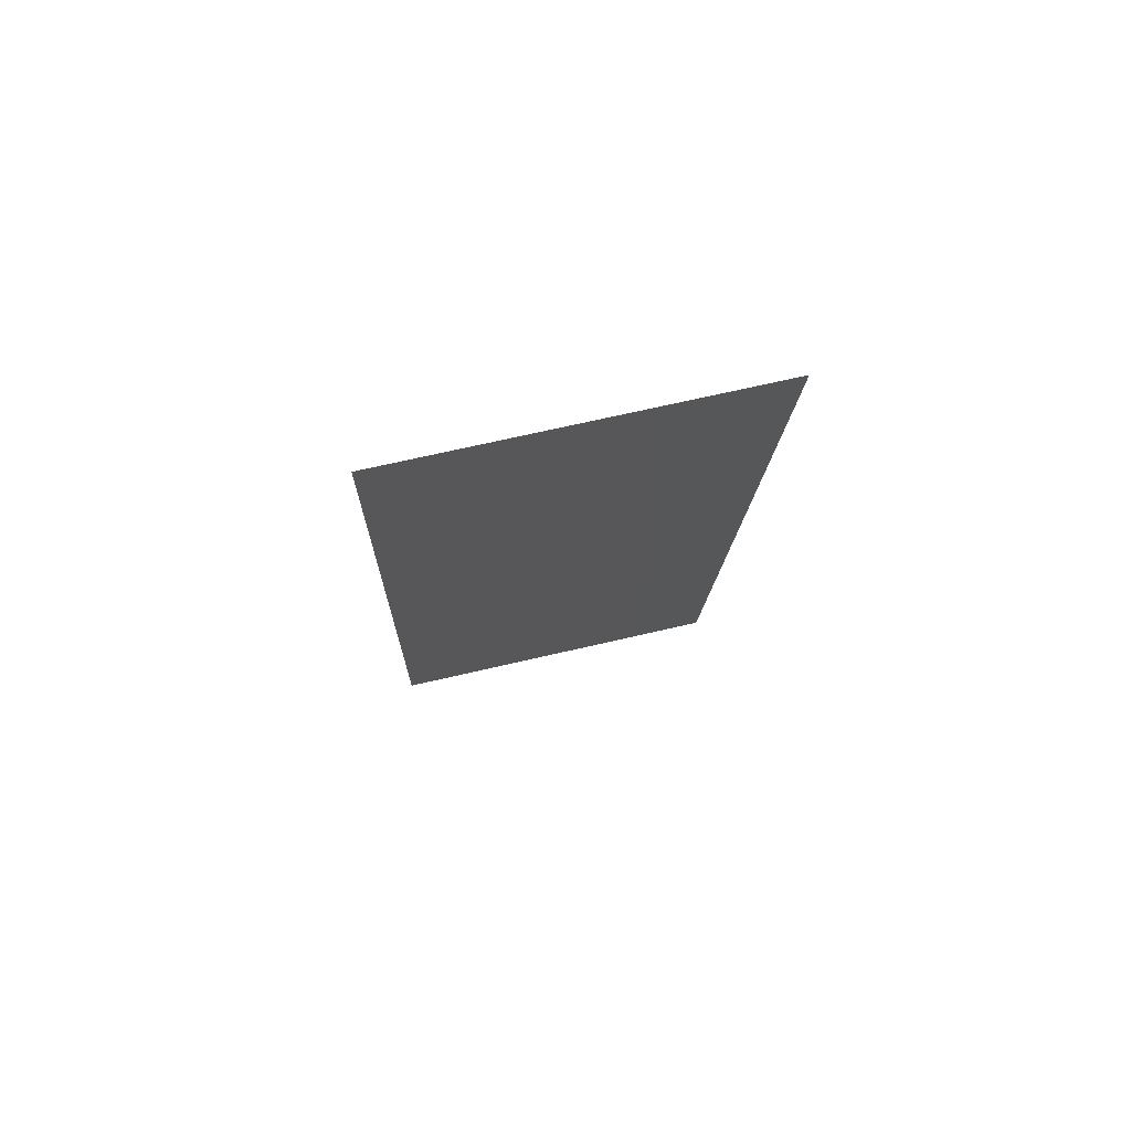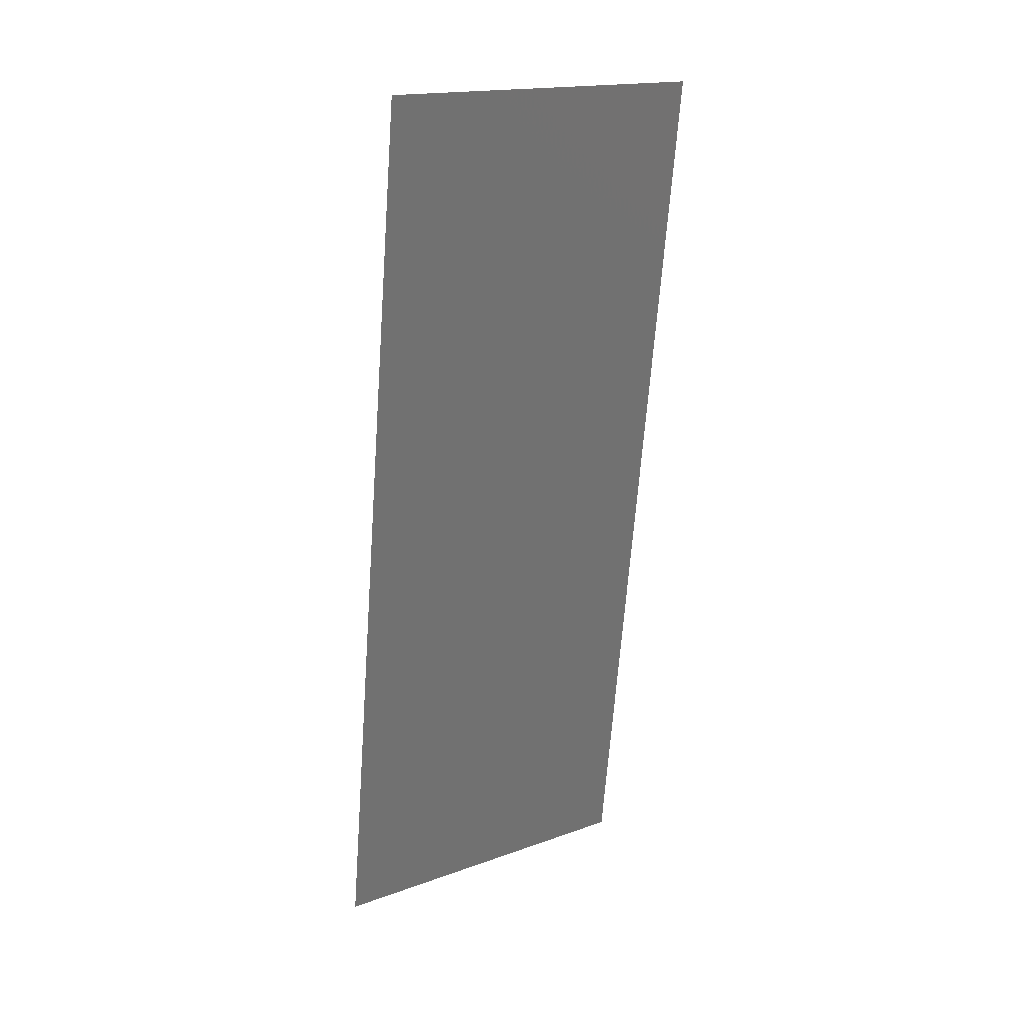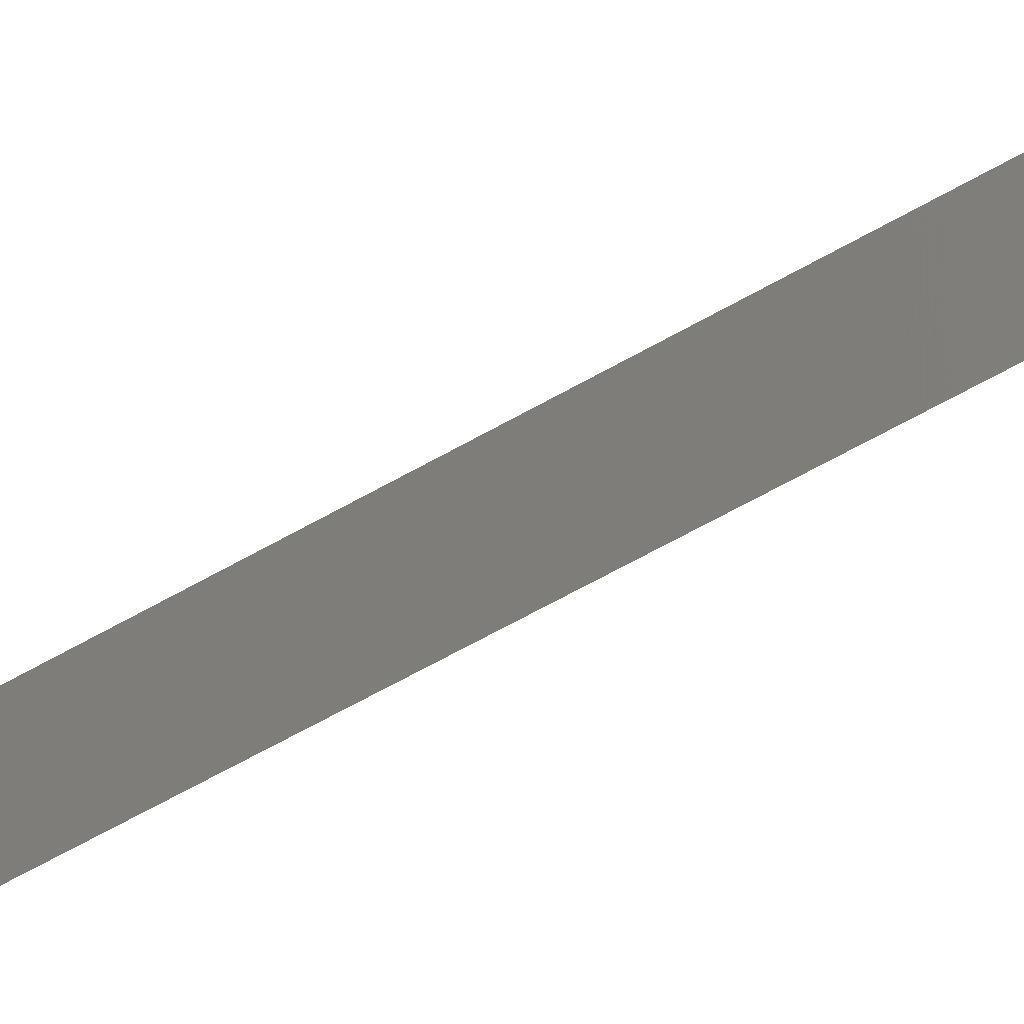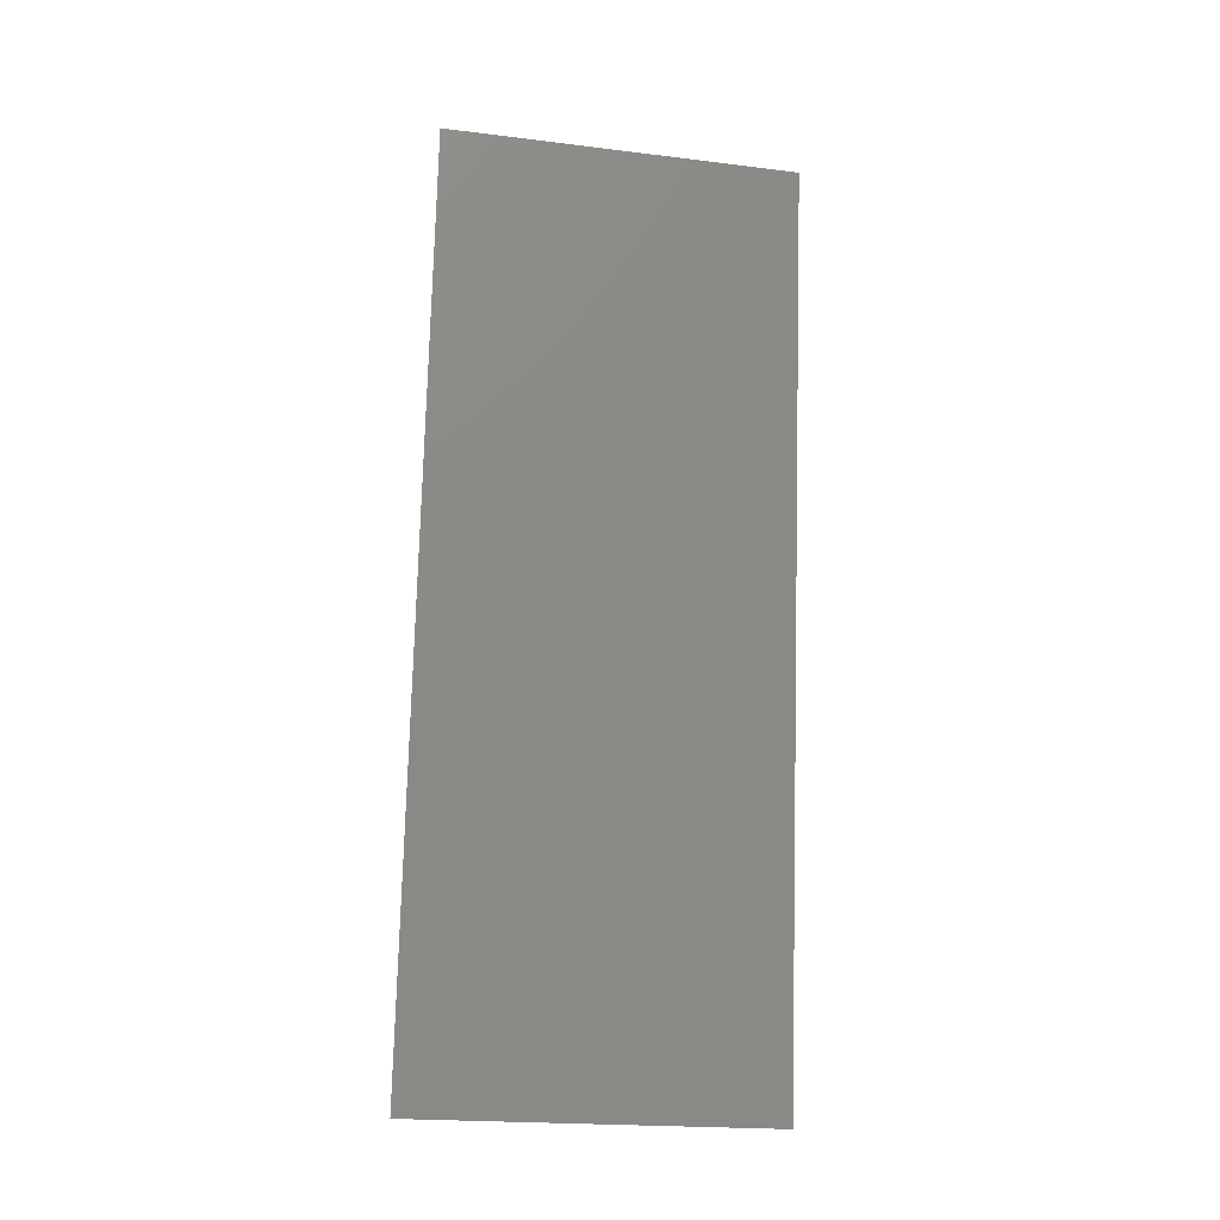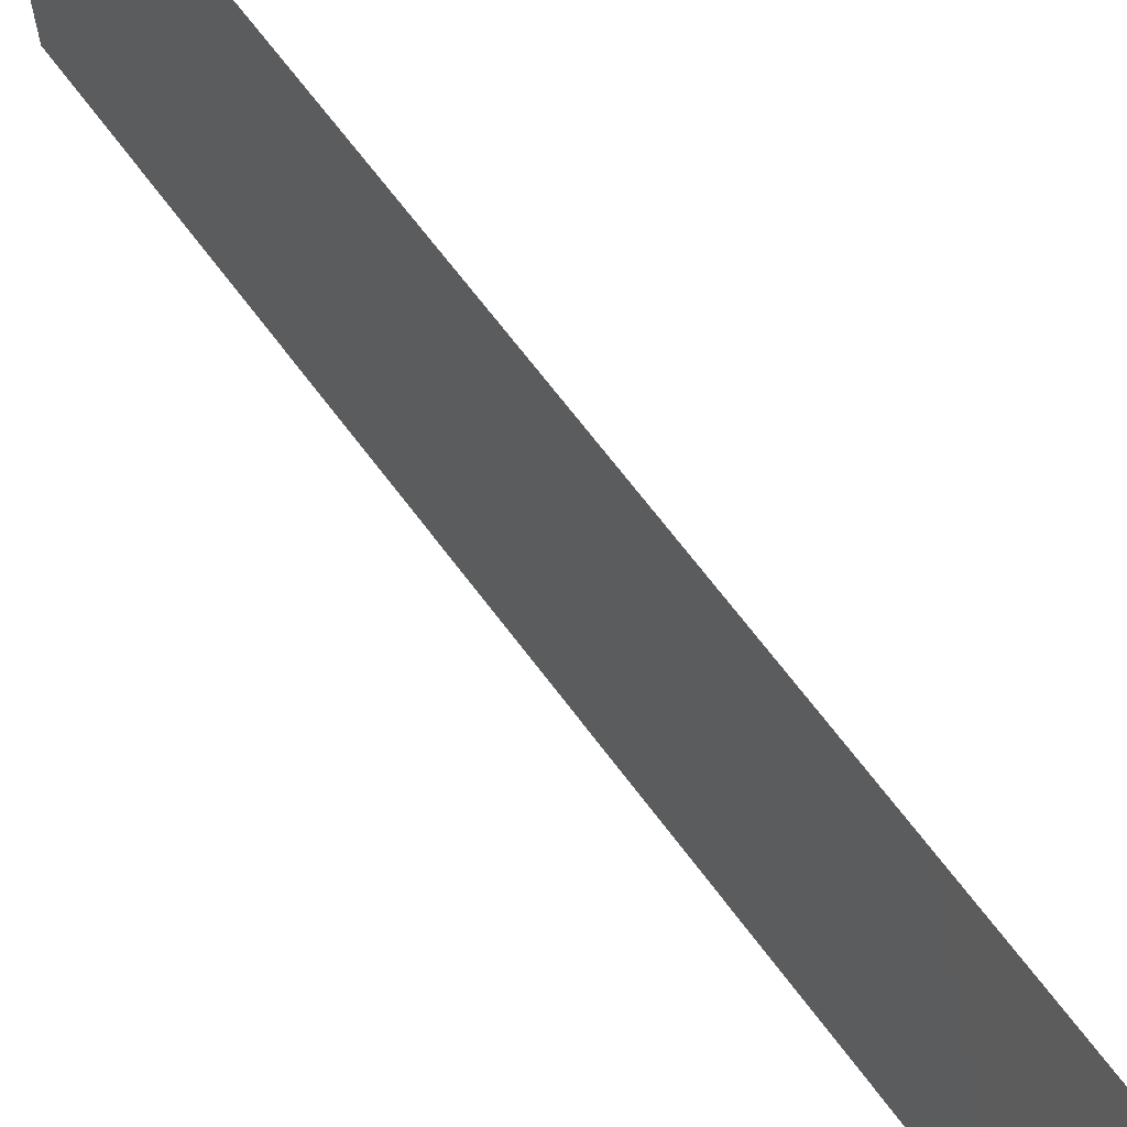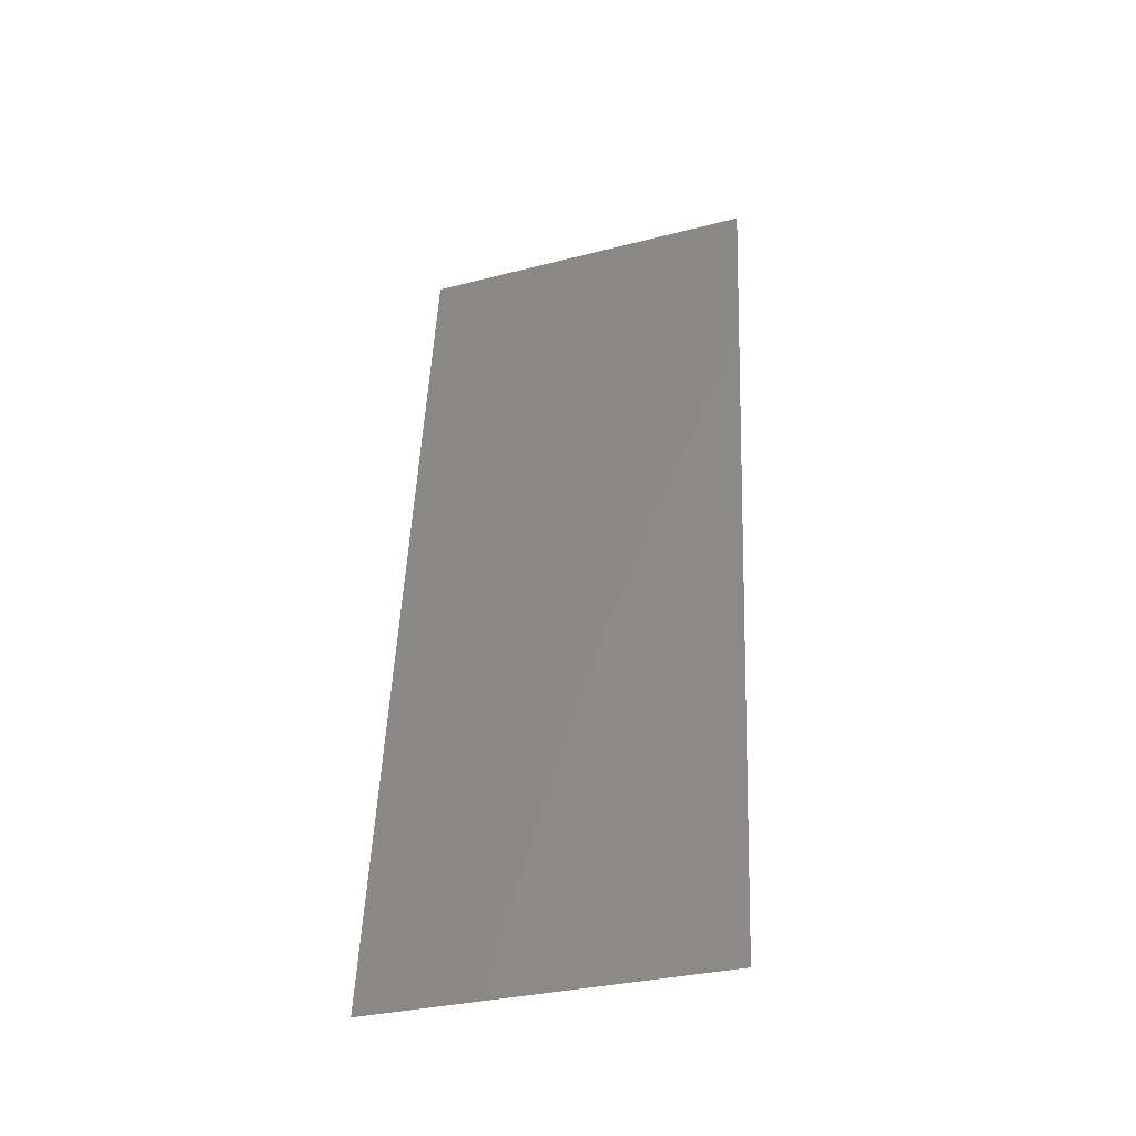
<metadata>
{"format":"stl","ext":"stl","renderer":"f3d","projection":"perspective","resolution":1024,"background":"white","views":[{"elev":69.3,"azim":76.9,"up":"+Y"},{"elev":17.4,"azim":54.7,"up":"+Y"},{"elev":-73.5,"azim":111.1,"up":"+Z"},{"elev":-20.6,"azim":77.5,"up":"+Y"},{"elev":67.9,"azim":135.9,"up":"+Z"},{"elev":-32.2,"azim":-70.2,"up":"+Y"}]}
</metadata>
<code>
# stl→obj: 21 verts, 26 faces
v 0.01188 0.03058 0.02
v 0.01258 0.03607 0.009105
v 0.01318 0.04078 0.02
v 0.01059 0.02039 0
v 0.009871 0.01474 0.01068
v 0.009294 0.01019 0
v 0.01123 0.02546 0.009964
v 0.01059 0.02039 0.02
v 0.01356 0.04379 0.0124
v 0.008934 0.007361 0.007656
v 0.01188 0.03058 0
v 0.01318 0.04078 0
v 0.009294 0.01019 0.02
v 0.008 0 0
v 0.008 0 0.01
v 0.01447 0.05097 0.02
v 0.01447 0.05097 0.01
v 0.008771 0.00607 0.01405
v 0.0137 0.04491 0.005929
v 0.01447 0.05097 0
v 0.008 0 0.02
f 1 2 3
f 4 5 6
f 1 7 2
f 8 7 1
f 4 7 5
f 5 7 8
f 2 9 3
f 5 10 6
f 11 7 4
f 2 7 11
f 12 2 11
f 13 5 8
f 14 10 15
f 16 9 17
f 6 10 14
f 3 9 16
f 13 18 5
f 12 19 2
f 5 18 10
f 2 19 9
f 20 19 12
f 21 18 13
f 17 19 20
f 15 18 21
f 10 18 15
f 9 19 17

</code>
